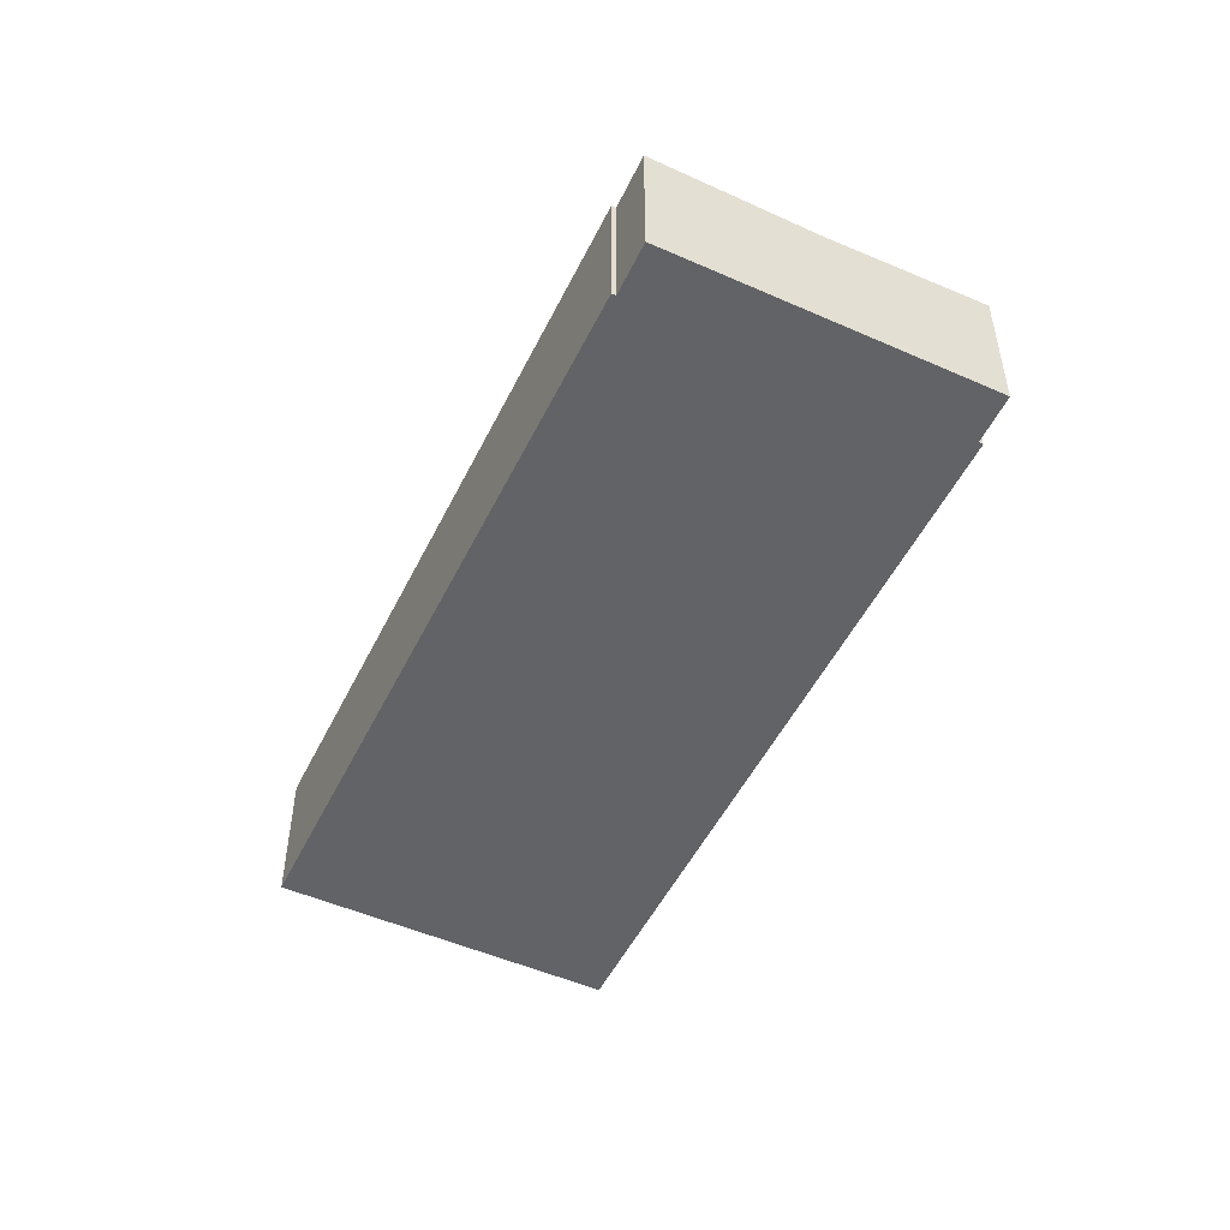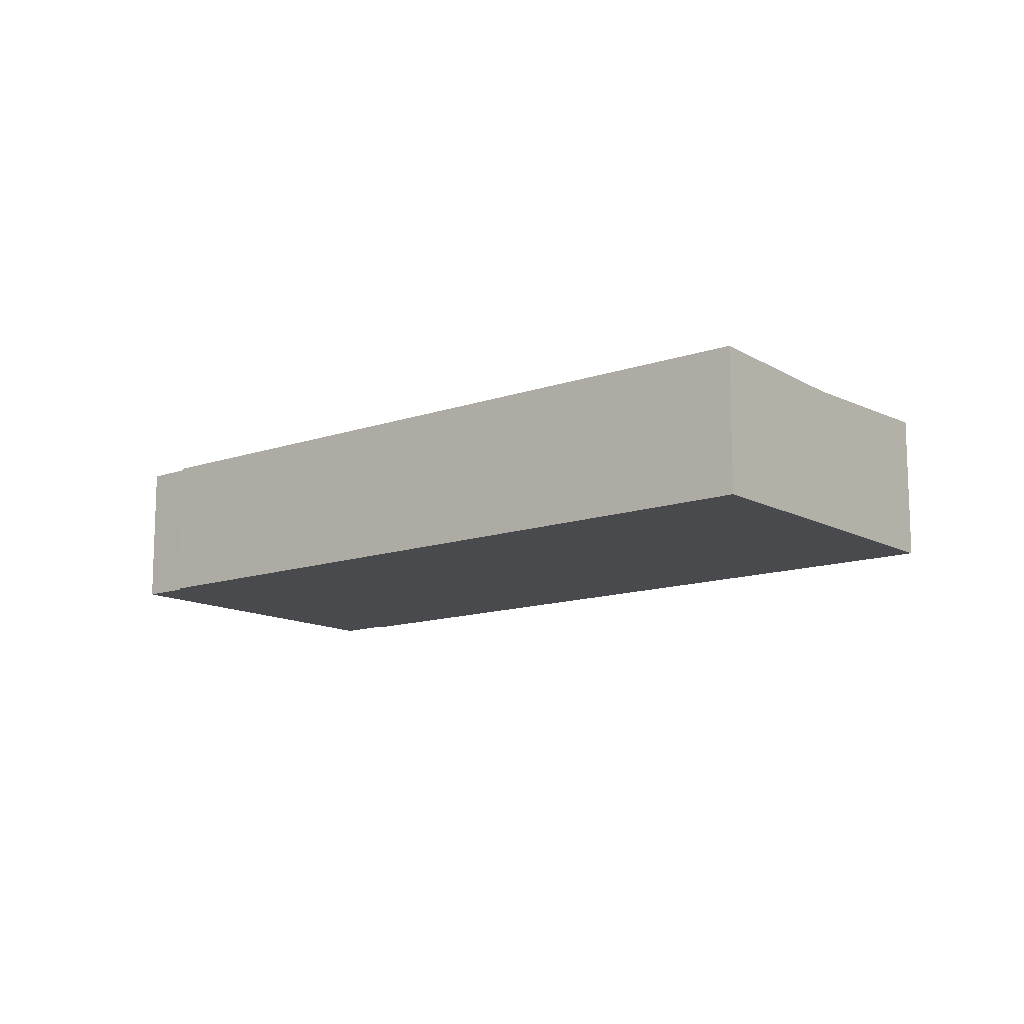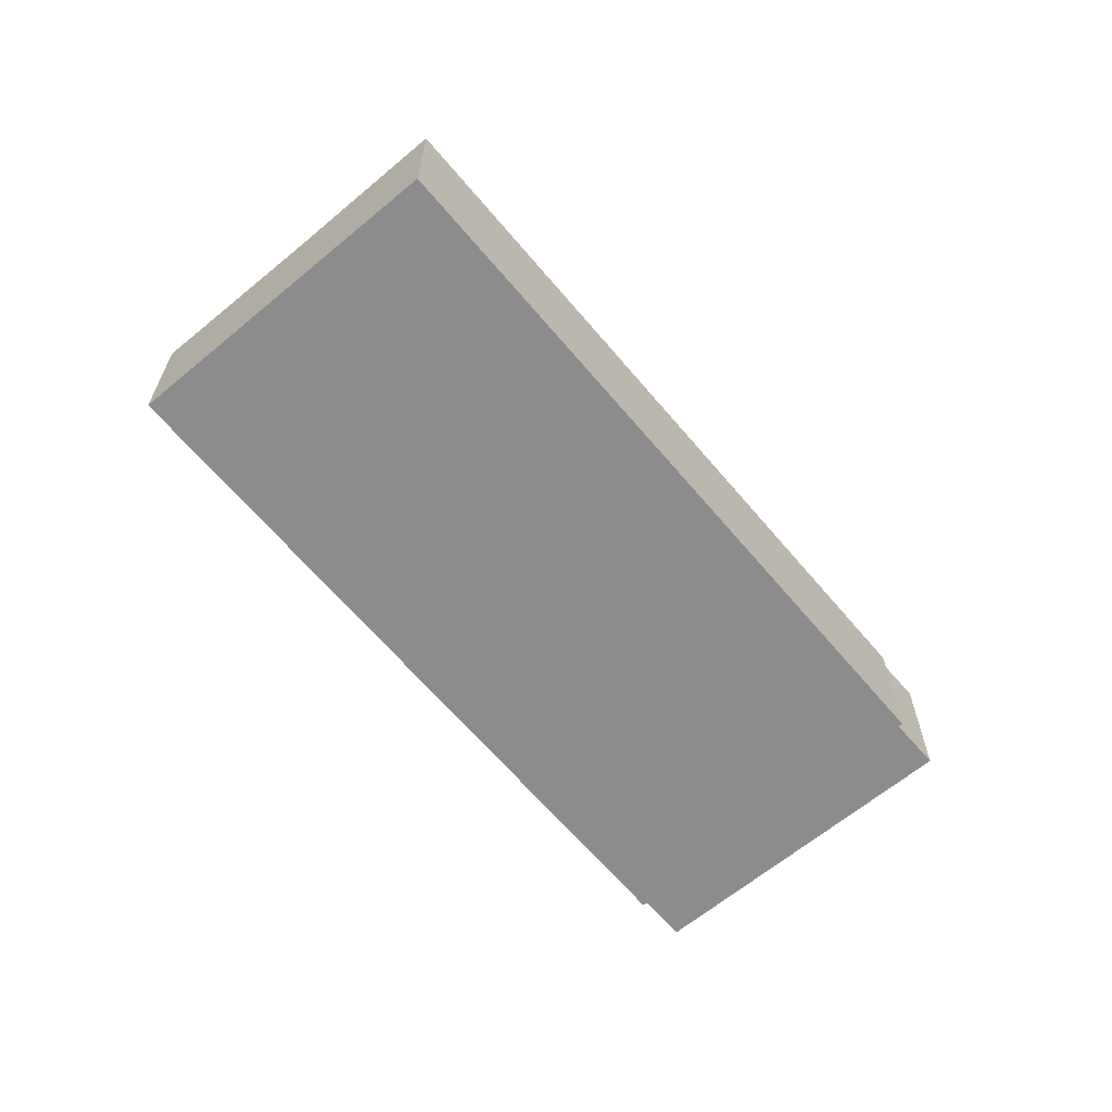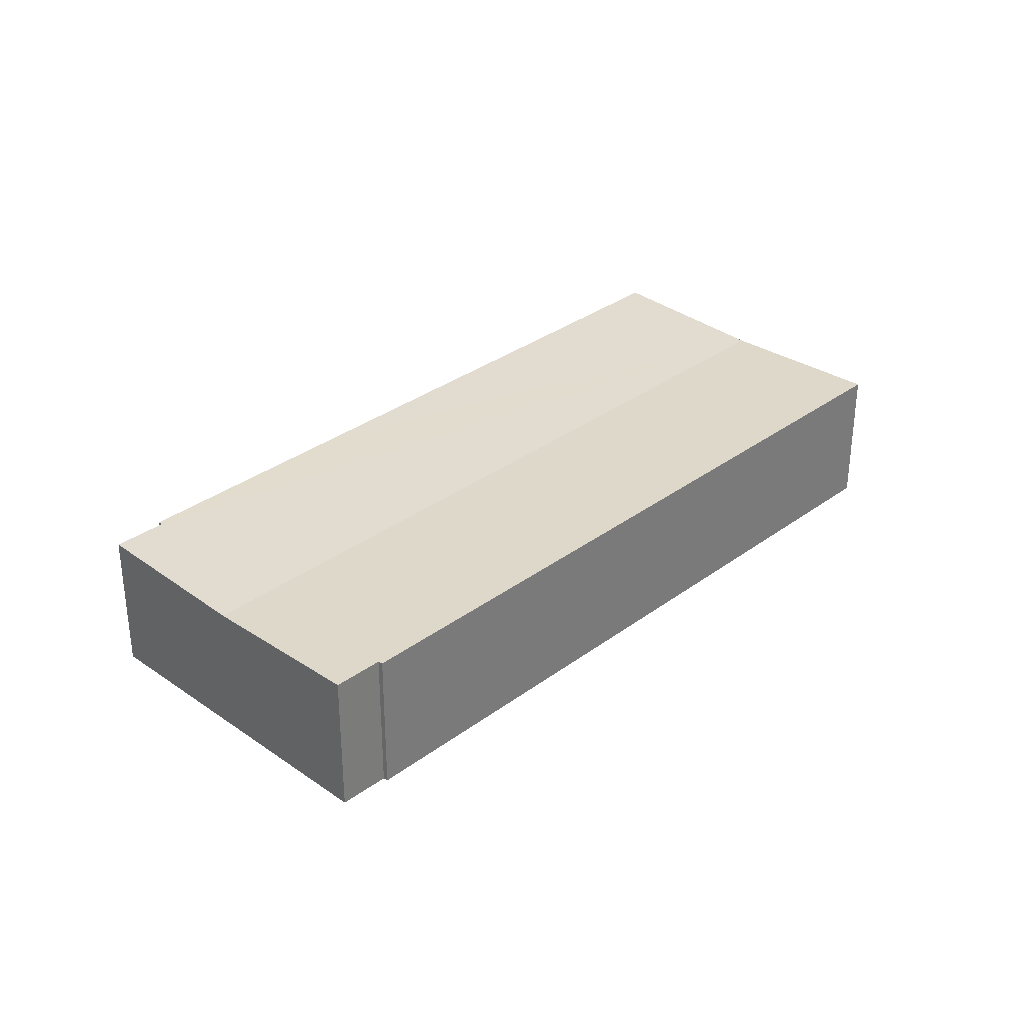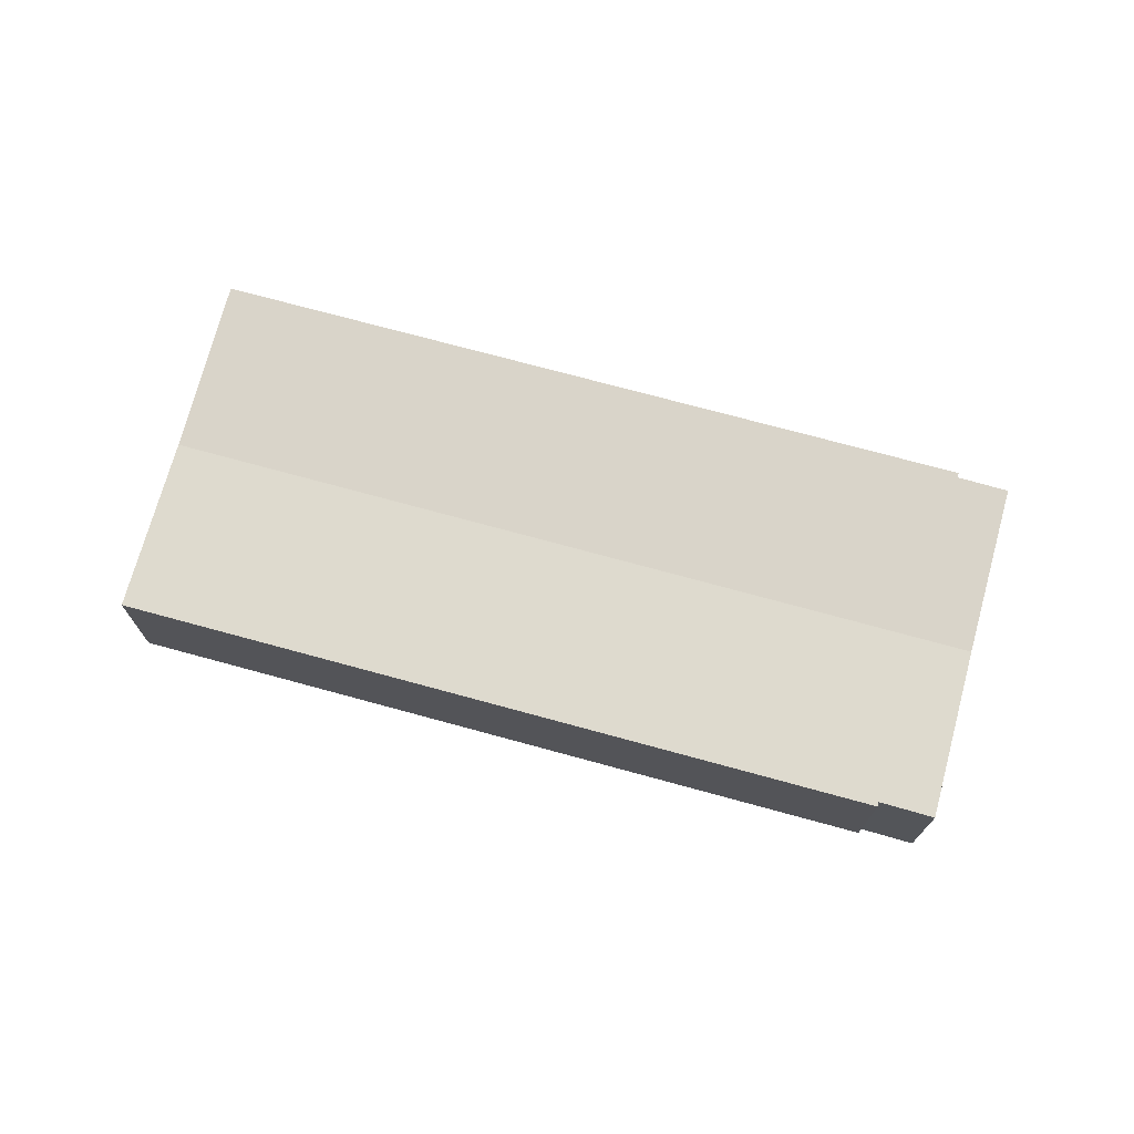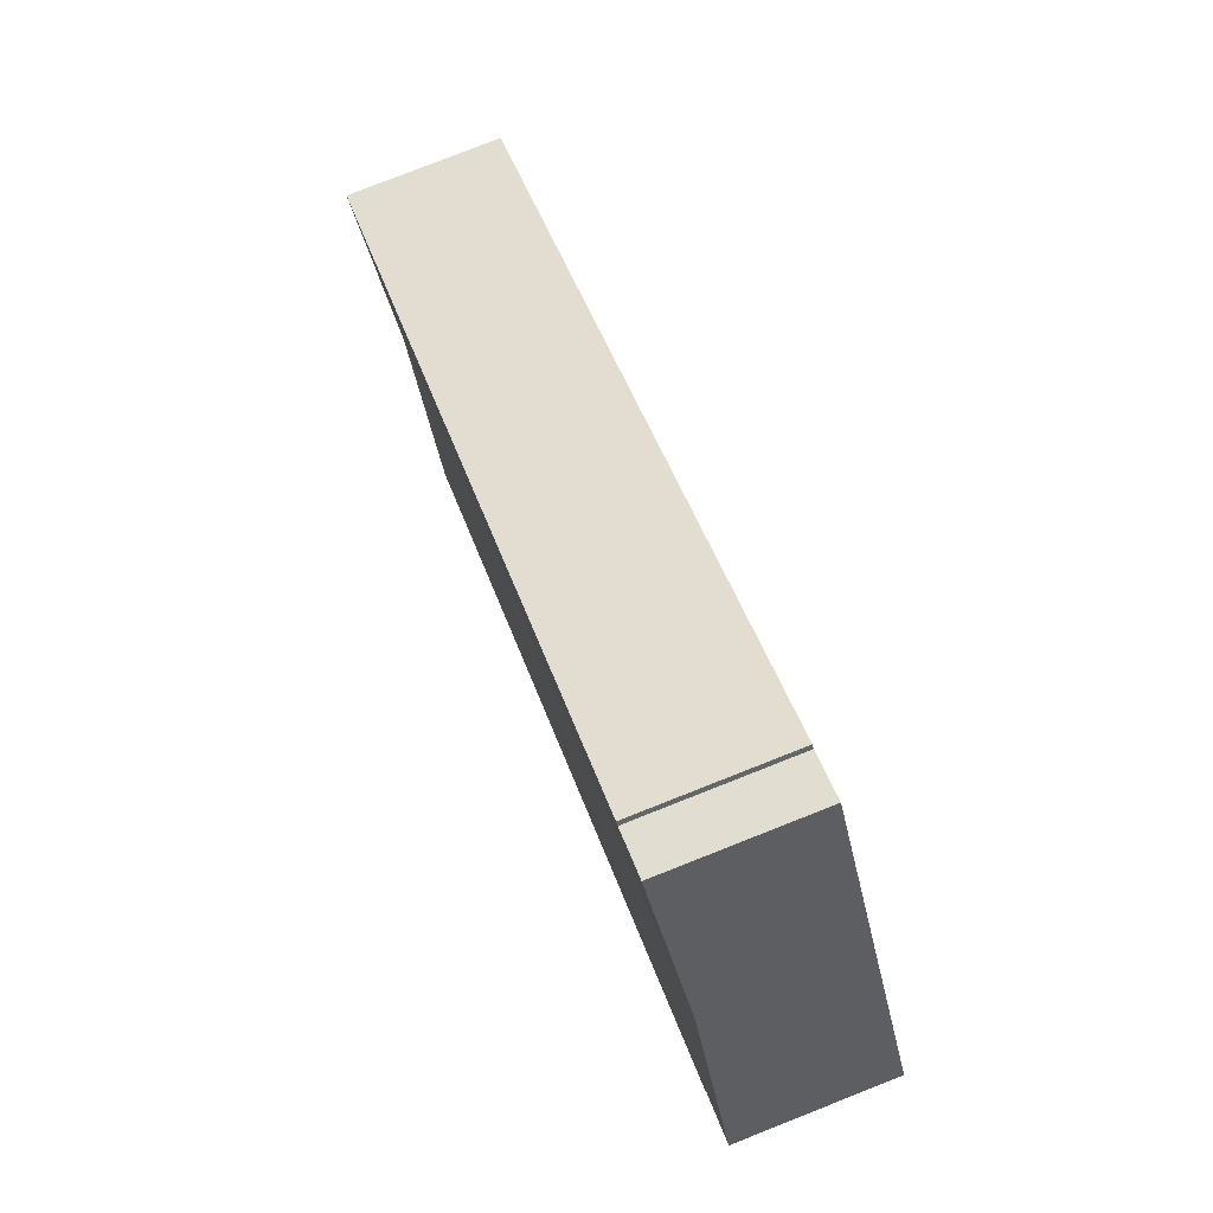
<metadata>
{"format":"obj","ext":"obj","renderer":"f3d","projection":"perspective","resolution":1024,"background":"white","views":[{"elev":-50.9,"azim":-82.1,"up":"+Y"},{"elev":-12.8,"azim":72.4,"up":"+Y"},{"elev":-64.3,"azim":163.6,"up":"+Y"},{"elev":32.6,"azim":-12.2,"up":"+Y"},{"elev":73.1,"azim":-131.2,"up":"+Y"},{"elev":79.4,"azim":-111.5,"up":"+Z"}]}
</metadata>
<code>
v  27.72 4.96 -11.02
v  30.25 5.156 -5.195
v  31.18 5.156 -5.808
v  3.389 4.96 5.085
v  8.306 5.152 9.164
v  8.411 5.157 9.296
v  6.771 5.151 10.16
v  6.722 5.149 10.09
v  0.084 5.147 0.126
v  1.66 5.151 -1.07
v  0 5.152 3.155e-16
v  9.159 5.156 -6.24
v  24.25 5.157 -16.25
v  1.566 5.156 -1.207
v  0 0 0
v  0.084 -7.715e-18 0.126
v  3.389 -3.114e-16 5.085
v  6.722 -6.177e-16 10.09
v  6.771 -6.221e-16 10.16
v  8.411 -5.692e-16 9.296
v  8.306 -5.611e-16 9.164
v  1.566 7.391e-17 -1.207
v  1.66 6.552e-17 -1.07
v  30.25 3.181e-16 -5.195
v  31.18 3.556e-16 -5.808
v  27.72 6.745e-16 -11.02
v  24.25 9.948e-16 -16.25
v  9.159 3.821e-16 -6.24
g defaultobject
f 1 2 3
f 2 1 4
f 2 4 5
f 2 5 6
f 5 4 7
f 7 4 8
f 9 10 11
f 10 9 4
f 10 4 1
f 10 1 12
f 12 1 13
f 12 14 10
f 15 9 11
f 9 15 4
f 4 15 16
f 4 16 17
f 4 17 8
f 8 17 18
f 8 18 7
f 7 18 19
f 5 20 6
f 20 5 21
f 22 10 14
f 10 22 23
f 7 21 5
f 21 7 19
f 20 2 6
f 2 20 24
f 2 24 3
f 3 24 25
f 25 1 3
f 1 25 26
f 1 26 13
f 13 26 27
f 27 12 13
f 12 27 28
f 12 28 14
f 14 28 22
f 10 15 11
f 15 10 23
f 17 23 18
f 23 17 16
f 23 16 15
f 24 26 25
f 26 24 20
f 26 20 27
f 27 20 28
f 28 20 23
f 28 23 22
f 23 20 21
f 23 21 19
f 23 19 18

</code>
